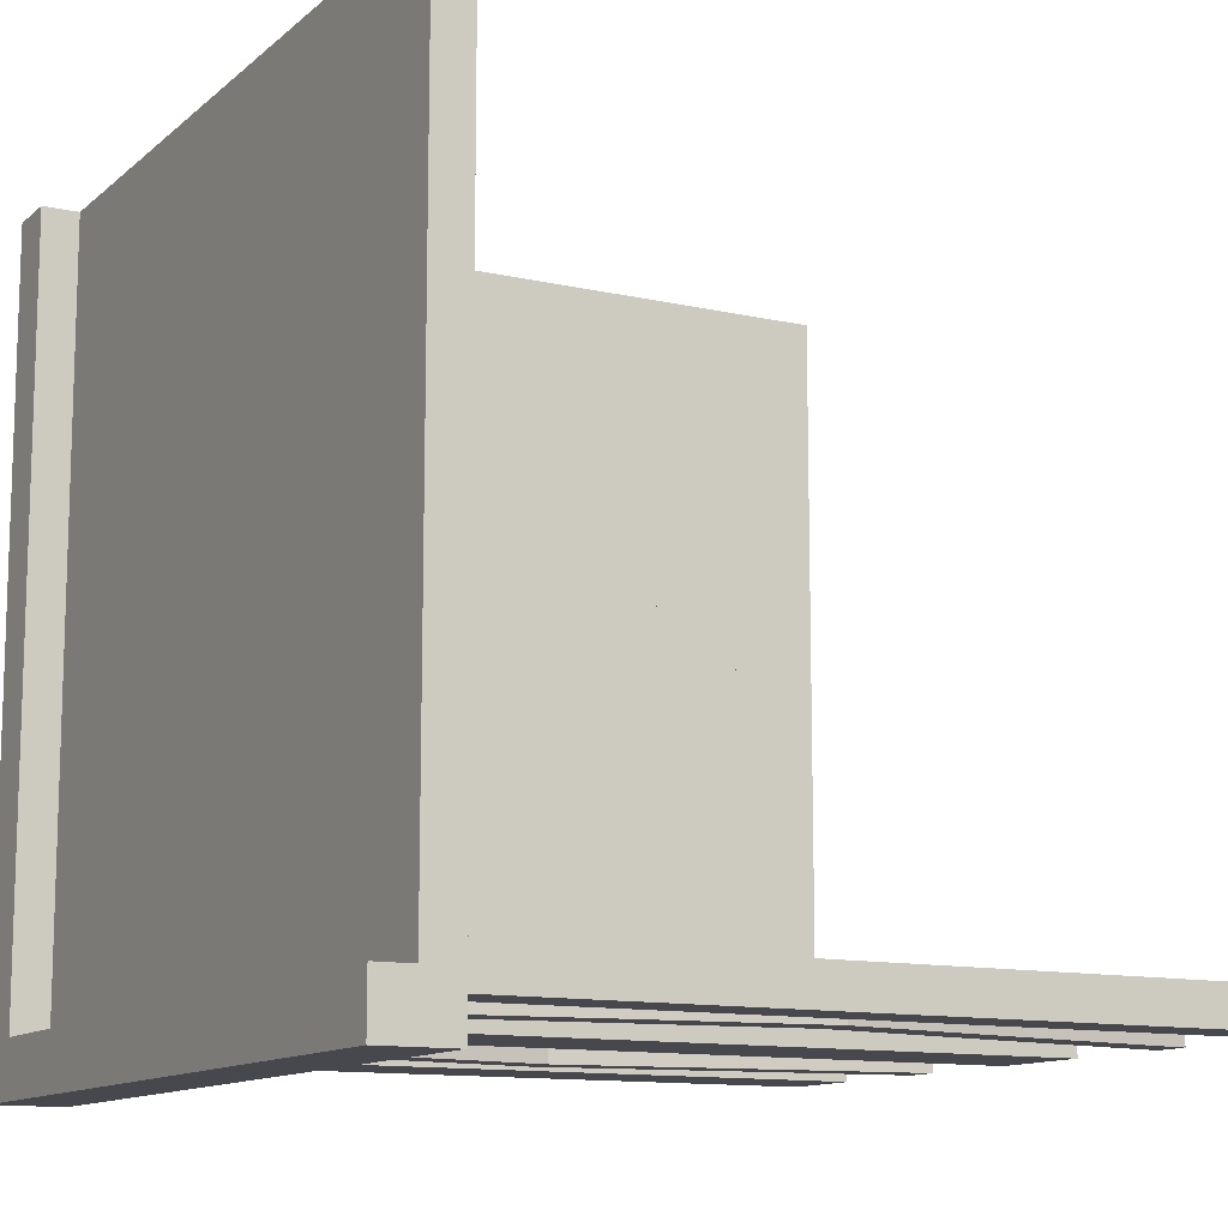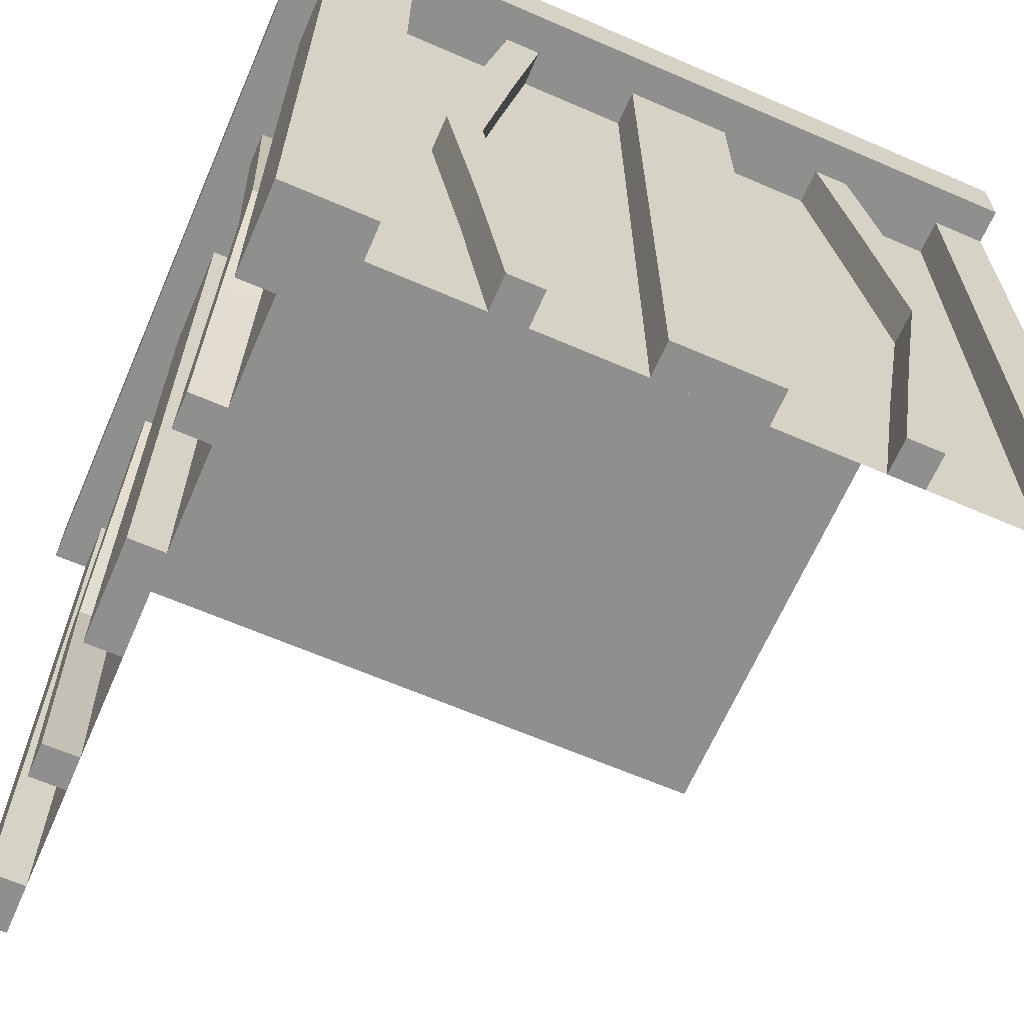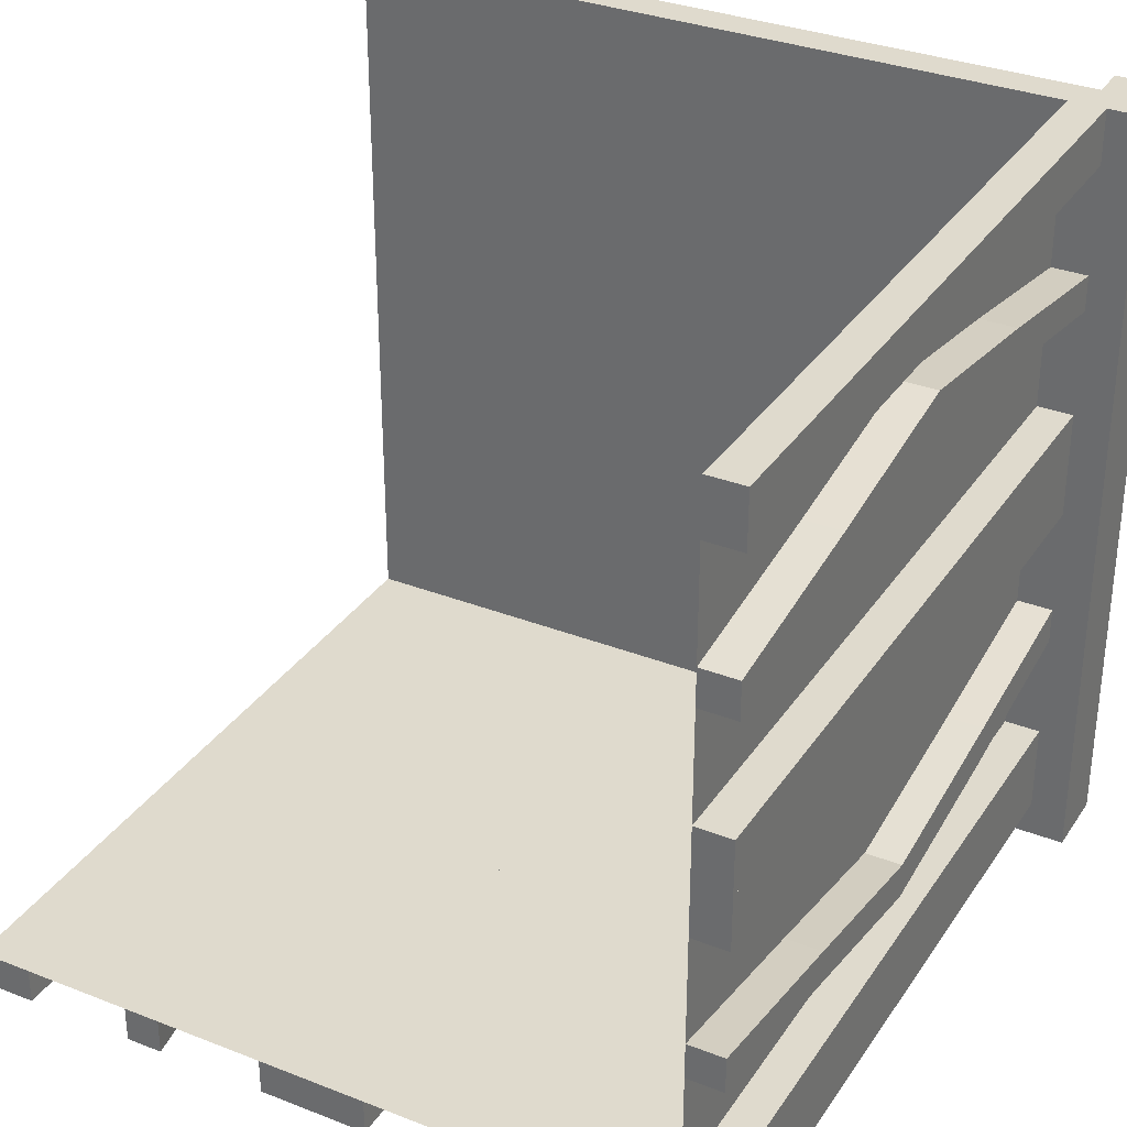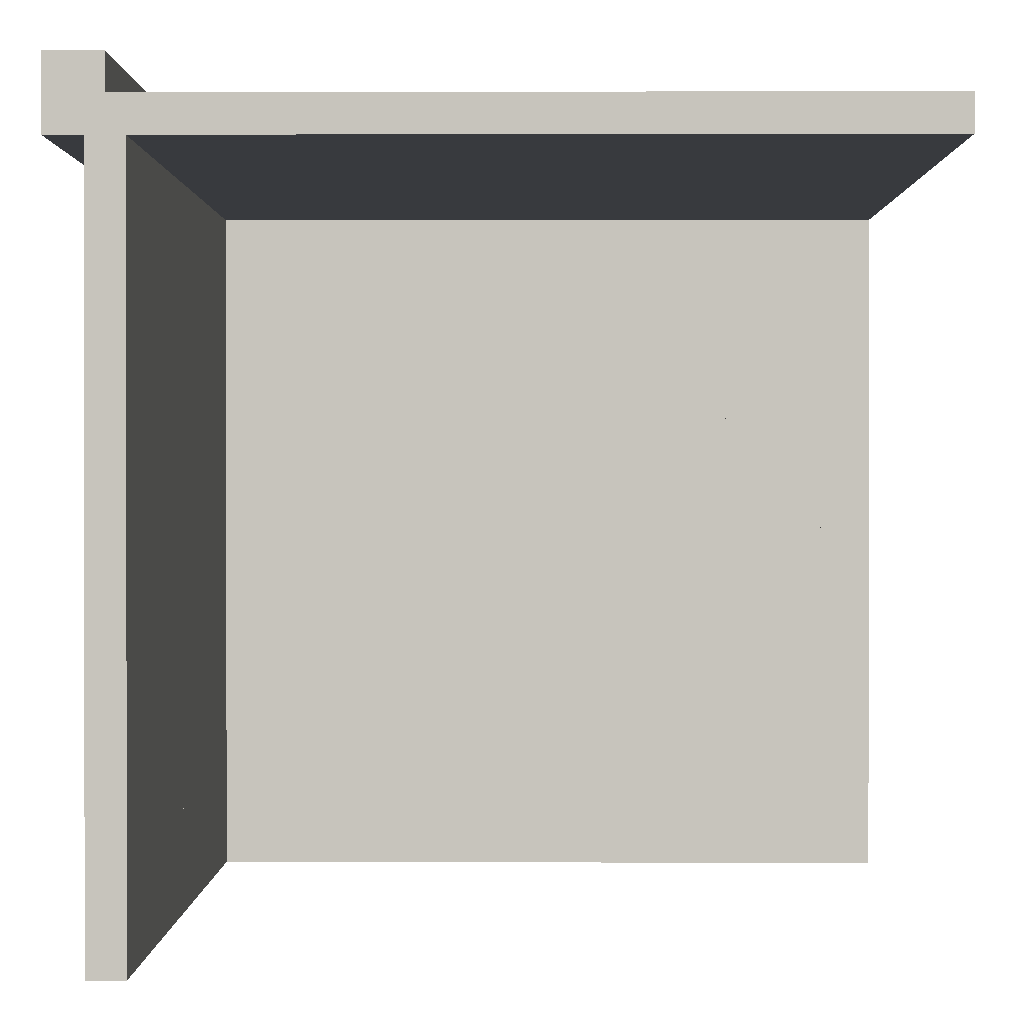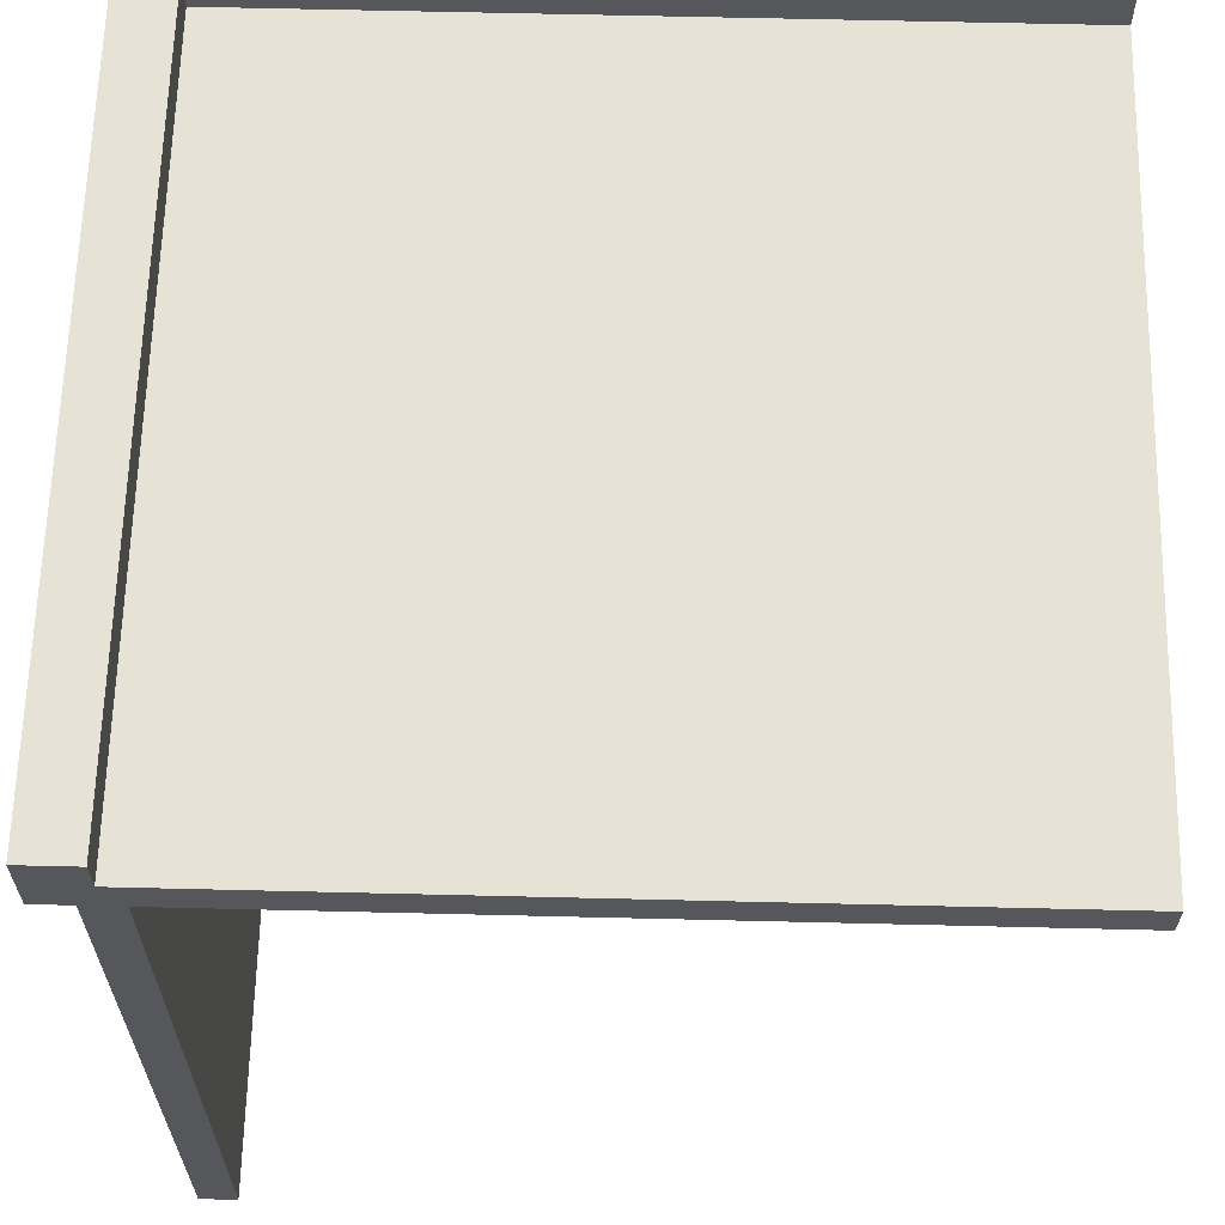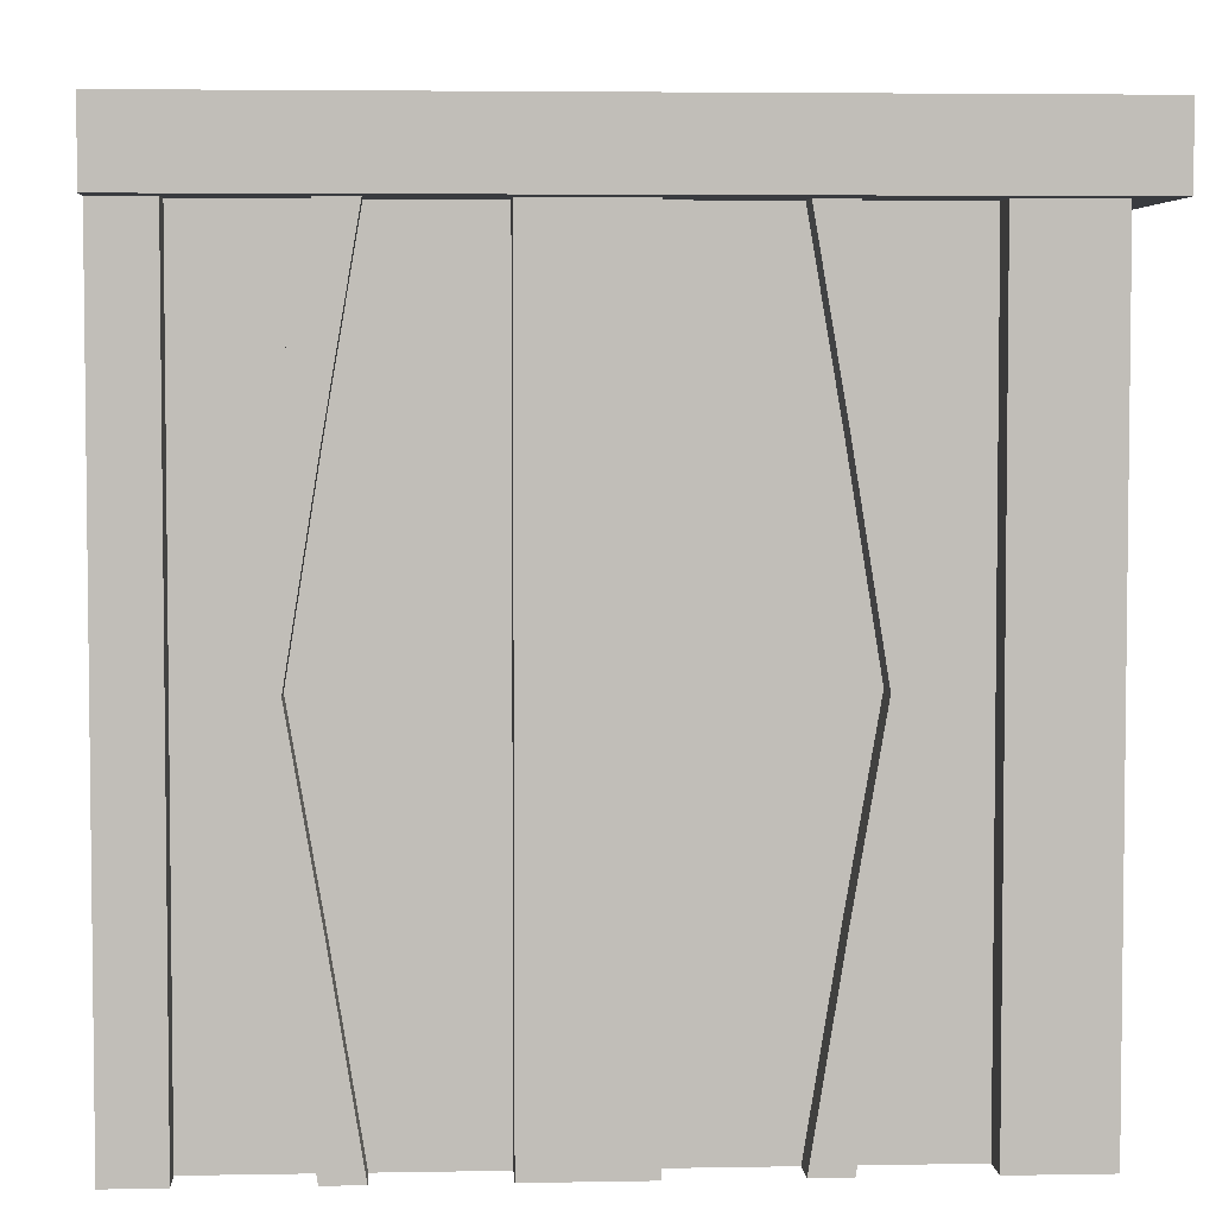
<metadata>
{"format":"obj","ext":"obj","renderer":"f3d","projection":"perspective","resolution":1024,"background":"white","views":[{"elev":-11.9,"azim":61.5,"up":"+Y"},{"elev":-65.1,"azim":-23.5,"up":"+Z"},{"elev":32.7,"azim":-151.5,"up":"+Y"},{"elev":0.5,"azim":90.6,"up":"+Z"},{"elev":63.5,"azim":91.4,"up":"+Z"},{"elev":4.4,"azim":-93.4,"up":"+Z"}]}
</metadata>
<code>
v 0 0 0
v 0 0 -0.5
v 0 0.1165 -0.3702
v 0 0.09317 -0.3762
v 0 0.4625 0
v 0 0.4625 -0.5
v 0 0.3875 0
v 0 0.3875 -0.5
v 0 0.4292 -0.25
v 0 0.25 0
v 0 0.25 -0.5
v 0 0.07083 -0.25
v 0 0.1125 0
v 0 0.1125 -0.5
v 0 0.0375 0
v 0 0.0375 -0.5
v 0 0.4068 -0.3762
v 0 0.3835 -0.3702
v 0 0.5 0
v 0 0.5 -0.5
v 0 0.09016 -0.1262
v 0 0.3625 0
v 0 0.3625 -0.5
v 0 0.4042 -0.25
v 0 0.3831 -0.1202
v 0 0.2875 0
v 0 0.2875 -0.5
v 0 0.2125 0
v 0 0.2125 -0.5
v 0 0.1169 -0.1202
v 0 0.09583 -0.25
v 0 0.1375 0
v 0 0.1375 -0.5
v 0 0.4098 -0.1262
v 0.1165 0 -0.3702
v 0.1165 -0.025 -0.3702
v 0.09317 0 -0.3762
v 0.09317 -0.025 -0.3762
v 0.4625 0 0
v 0.4625 0 -0.5
v 0.4625 -0.025 0
v 0.4625 -0.025 -0.5
v 0.3875 0 0
v 0.3875 0 -0.5
v 0.3875 -0.025 0
v 0.3875 -0.025 -0.5
v -0.0125 -0.0125 0.05
v -0.0125 -0.0125 0.025
v -0.0125 0.5 0.05
v -0.0125 0.5 0.025
v 0.4292 0 -0.25
v 0.4292 -0.025 -0.25
v 0.25 0 0
v 0.25 0 -0.5
v 0.25 -0.025 0
v 0.25 -0.025 -0.5
v 0.07083 0 -0.25
v 0.07083 -0.025 -0.25
v 0.1125 0 0
v 0.1125 0 -0.5
v 0.1125 -0.025 0
v 0.1125 -0.025 -0.5
v -0.025 0.1165 -0.3702
v -0.025 0.09317 -0.3762
v -0.025 0.4625 0
v -0.025 0.4625 -0.5
v -0.025 0.3875 0
v -0.025 0.3875 -0.5
v -0.025 0.4292 -0.25
v -0.025 0.25 0
v -0.025 0.25 -0.5
v -0.025 0.07083 -0.25
v -0.025 0.1125 0
v -0.025 0.1125 -0.5
v -0.025 -0.025 0
v -0.025 -0.025 -0.5
v -0.025 0.0375 0
v -0.025 0.0375 -0.5
v -0.025 0.4068 -0.3762
v -0.025 0.3835 -0.3702
v -0.025 0.5 0
v -0.025 0.5 -0.5
v -0.025 0.09016 -0.1262
v -0.025 0.3625 0
v -0.025 0.3625 -0.5
v -0.025 0.4042 -0.25
v -0.025 0.3831 -0.1202
v -0.025 0.2875 0
v -0.025 0.2875 -0.5
v -0.025 0.2125 0
v -0.025 0.2125 -0.5
v -0.025 0.1169 -0.1202
v -0.025 0.09583 -0.25
v -0.025 0.1375 0
v -0.025 0.1375 -0.5
v -0.025 0.4098 -0.1262
v 0.0375 0 0
v 0.0375 0 -0.5
v 0.0375 -0.025 0
v 0.0375 -0.025 -0.5
v 0.4068 0 -0.3762
v 0.4068 -0.025 -0.3762
v 0.3835 0 -0.3702
v 0.3835 -0.025 -0.3702
v 0.5 0 0
v 0.5 0 -0.5
v 0.5 -0.0125 0.05
v 0.5 -0.0125 0.025
v 0.5 -0.025 0
v 0.5 -0.025 -0.5
v 0.5 0.5 0
v 0.5 0.5 0.025
v 0.5 -0.05 0
v 0.5 -0.05 0.05
v 0.09016 0 -0.1262
v 0.09016 -0.025 -0.1262
v 0.3625 0 0
v 0.3625 0 -0.5
v 0.3625 -0.025 0
v 0.3625 -0.025 -0.5
v 0.4042 0 -0.25
v 0.4042 -0.025 -0.25
v 0.3831 0 -0.1202
v 0.3831 -0.025 -0.1202
v 0.2875 0 0
v 0.2875 0 -0.5
v 0.2875 -0.025 0
v 0.2875 -0.025 -0.5
v -0.05 0.5 0
v -0.05 0.5 0.05
v -0.05 -0.05 0
v -0.05 -0.05 0.05
v 0.2125 0 0
v 0.2125 0 -0.5
v 0.2125 -0.025 0
v 0.2125 -0.025 -0.5
v 0.1169 0 -0.1202
v 0.1169 -0.025 -0.1202
v 0.09583 0 -0.25
v 0.09583 -0.025 -0.25
v 0.1375 0 0
v 0.1375 0 -0.5
v 0.1375 -0.025 0
v 0.1375 -0.025 -0.5
v 0.4098 0 -0.1262
v 0.4098 -0.025 -0.1262
f 47 48 50
f 50 49 47
f 113 131 129
f 129 111 113
f 107 108 48
f 48 47 107
f 108 112 50
f 50 48 108
f 50 112 111
f 111 129 50
f 49 50 130
f 129 130 50
f 107 47 132
f 132 114 107
f 130 132 47
f 47 49 130
f 114 113 108
f 113 111 112
f 112 108 113
f 107 114 108
f 132 131 113
f 113 114 132
f 130 129 131
f 131 132 130
f 1 2 16
f 16 15 1
f 15 16 78
f 78 77 15
f 97 98 2
f 2 1 97
f 99 100 98
f 98 97 99
f 77 78 76
f 76 75 77
f 75 76 100
f 100 99 75
f 2 98 100
f 76 78 2
f 16 2 78
f 100 76 2
f 1 99 97
f 75 1 77
f 15 77 1
f 99 1 75
f 7 67 84
f 84 22 7
f 79 17 8
f 8 68 79
f 17 79 69
f 69 9 17
f 67 7 34
f 34 96 67
f 96 34 9
f 9 69 96
f 23 85 68
f 68 8 23
f 87 25 22
f 22 84 87
f 25 87 86
f 86 24 25
f 85 23 18
f 18 80 85
f 80 18 24
f 24 86 80
f 80 86 79
f 96 69 86
f 79 86 69
f 86 87 96
f 68 80 79
f 68 85 80
f 84 67 87
f 87 67 96
f 18 17 24
f 34 24 9
f 17 9 24
f 24 34 25
f 8 17 18
f 8 18 23
f 22 25 7
f 25 34 7
f 6 20 19
f 19 5 6
f 20 82 81
f 81 19 20
f 82 66 65
f 65 81 82
f 66 6 5
f 5 65 66
f 20 6 66
f 66 82 20
f 19 65 5
f 65 19 81
f 73 13 32
f 32 94 73
f 4 64 74
f 74 14 4
f 64 4 12
f 12 72 64
f 13 73 83
f 83 21 13
f 21 83 72
f 72 12 21
f 95 33 14
f 14 74 95
f 30 92 94
f 94 32 30
f 92 30 31
f 31 93 92
f 33 95 63
f 63 3 33
f 3 63 93
f 93 31 3
f 3 31 4
f 21 12 31
f 4 31 12
f 31 30 21
f 14 3 4
f 14 33 3
f 32 13 30
f 30 13 21
f 63 64 93
f 83 93 72
f 64 72 93
f 93 83 92
f 74 64 63
f 74 63 95
f 94 92 73
f 92 83 73
f 11 27 26
f 26 10 11
f 27 89 88
f 88 26 27
f 89 71 70
f 70 88 89
f 71 11 10
f 10 70 71
f 27 11 71
f 71 89 27
f 26 70 10
f 70 26 88
f 29 11 10
f 10 28 29
f 11 71 70
f 70 10 11
f 71 91 90
f 90 70 71
f 91 29 28
f 28 90 91
f 11 29 91
f 91 71 11
f 10 90 28
f 90 10 70
f 59 61 143
f 143 141 59
f 38 37 60
f 60 62 38
f 37 38 58
f 58 57 37
f 61 59 115
f 115 116 61
f 116 115 57
f 57 58 116
f 142 144 62
f 62 60 142
f 138 137 141
f 141 143 138
f 137 138 140
f 140 139 137
f 144 142 35
f 35 36 144
f 36 35 139
f 139 140 36
f 36 140 38
f 116 58 140
f 38 140 58
f 140 138 116
f 62 36 38
f 62 144 36
f 143 61 138
f 138 61 116
f 35 37 139
f 115 139 57
f 37 57 139
f 139 115 137
f 60 37 35
f 60 35 142
f 141 137 59
f 137 115 59
f 45 43 117
f 117 119 45
f 101 102 46
f 46 44 101
f 102 101 51
f 51 52 102
f 43 45 146
f 146 145 43
f 145 146 52
f 52 51 145
f 120 118 44
f 44 46 120
f 123 124 119
f 119 117 123
f 124 123 121
f 121 122 124
f 118 120 104
f 104 103 118
f 103 104 122
f 122 121 103
f 103 121 101
f 145 51 121
f 101 121 51
f 121 123 145
f 44 103 101
f 44 118 103
f 117 43 123
f 123 43 145
f 104 102 122
f 146 122 52
f 102 52 122
f 122 146 124
f 46 102 104
f 46 104 120
f 119 124 45
f 124 146 45
f 54 134 133
f 133 53 54
f 134 136 135
f 135 133 134
f 136 56 55
f 55 135 136
f 56 54 53
f 53 55 56
f 134 54 56
f 56 136 134
f 133 55 53
f 55 133 135
f 126 54 53
f 53 125 126
f 54 56 55
f 55 53 54
f 56 128 127
f 127 55 56
f 128 126 125
f 125 127 128
f 54 126 128
f 128 56 54
f 53 127 125
f 127 53 55
f 106 40 39
f 39 105 106
f 40 42 41
f 41 39 40
f 42 110 109
f 109 41 42
f 110 106 105
f 105 109 110
f 40 106 110
f 110 42 40
f 39 109 105
f 109 39 41
f 2 106 105
f 105 1 2
f 20 2 1
f 1 19 20
f 19 111 105
f 105 1 19

</code>
